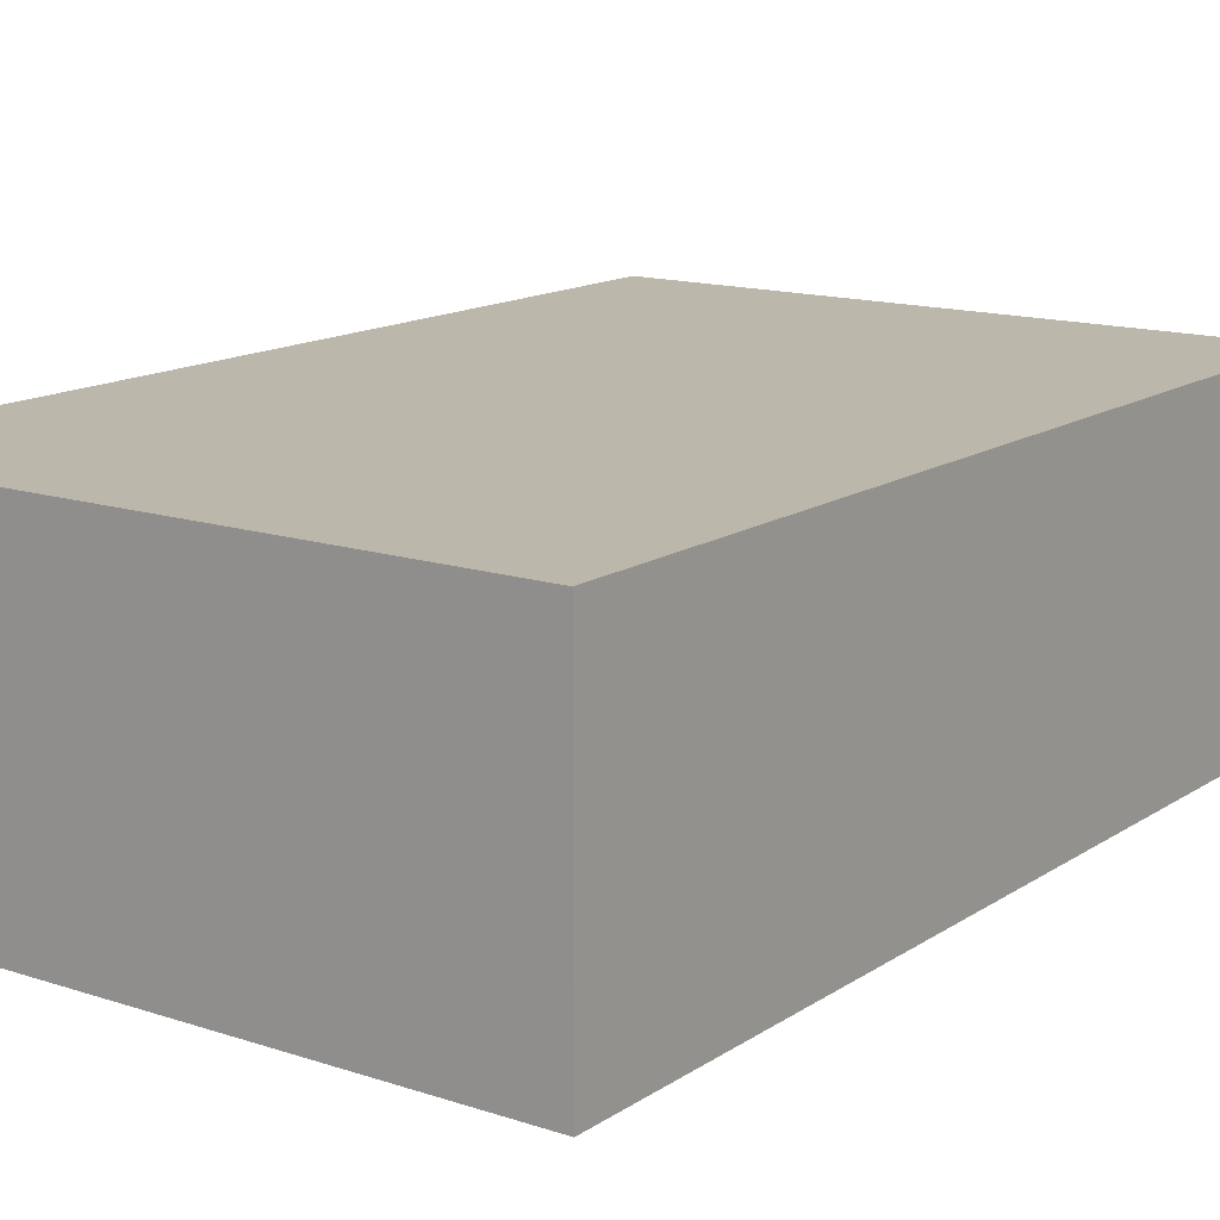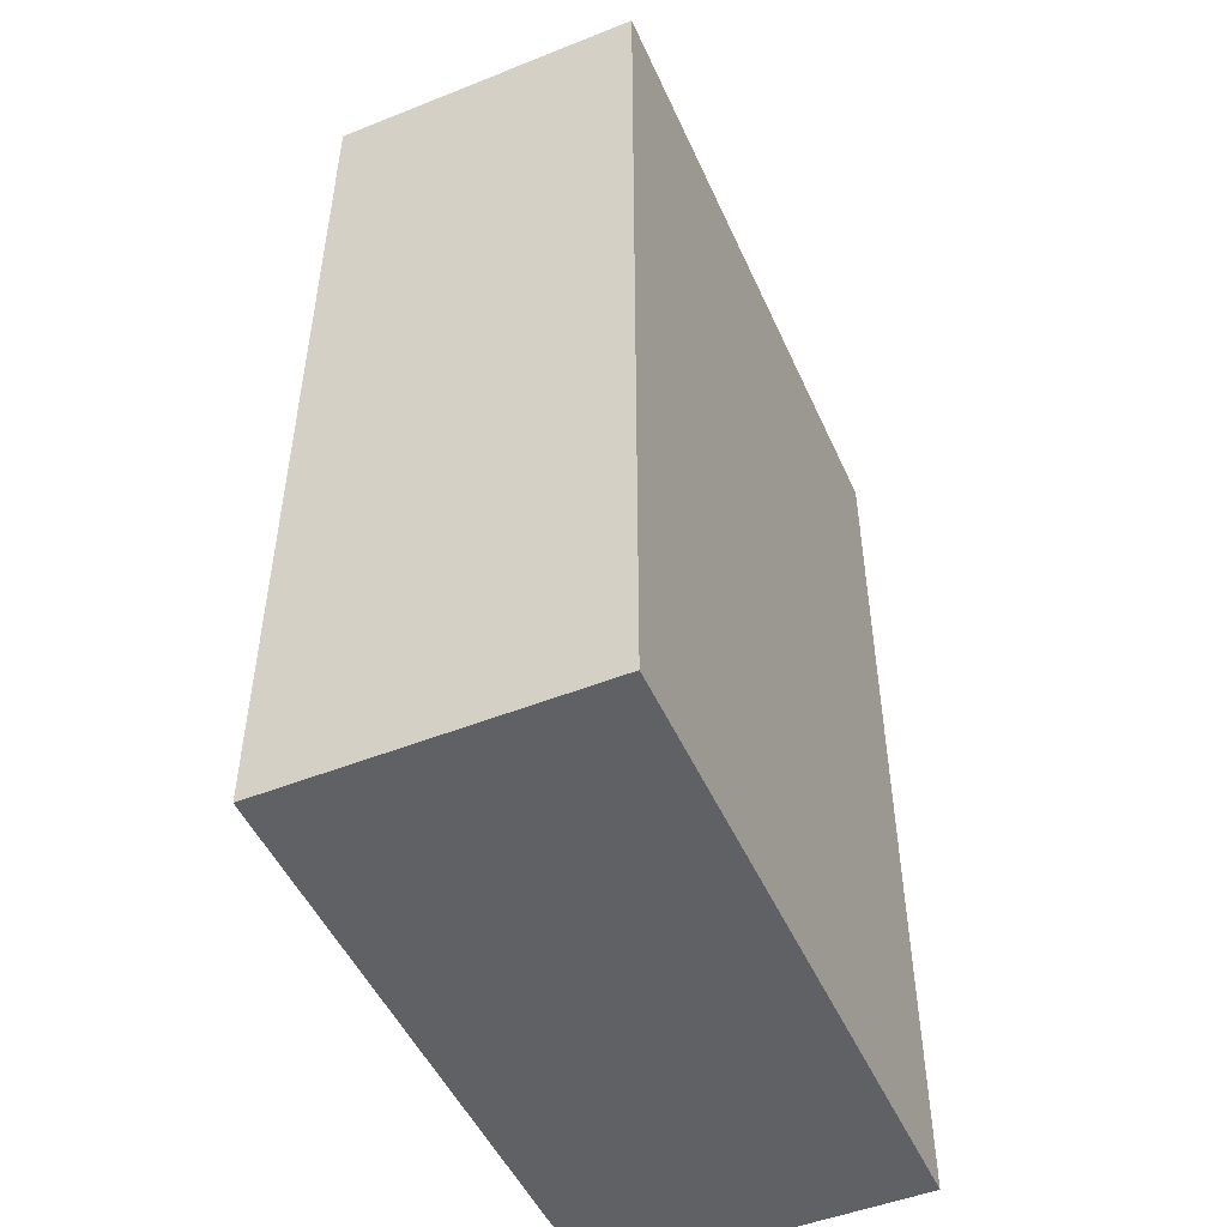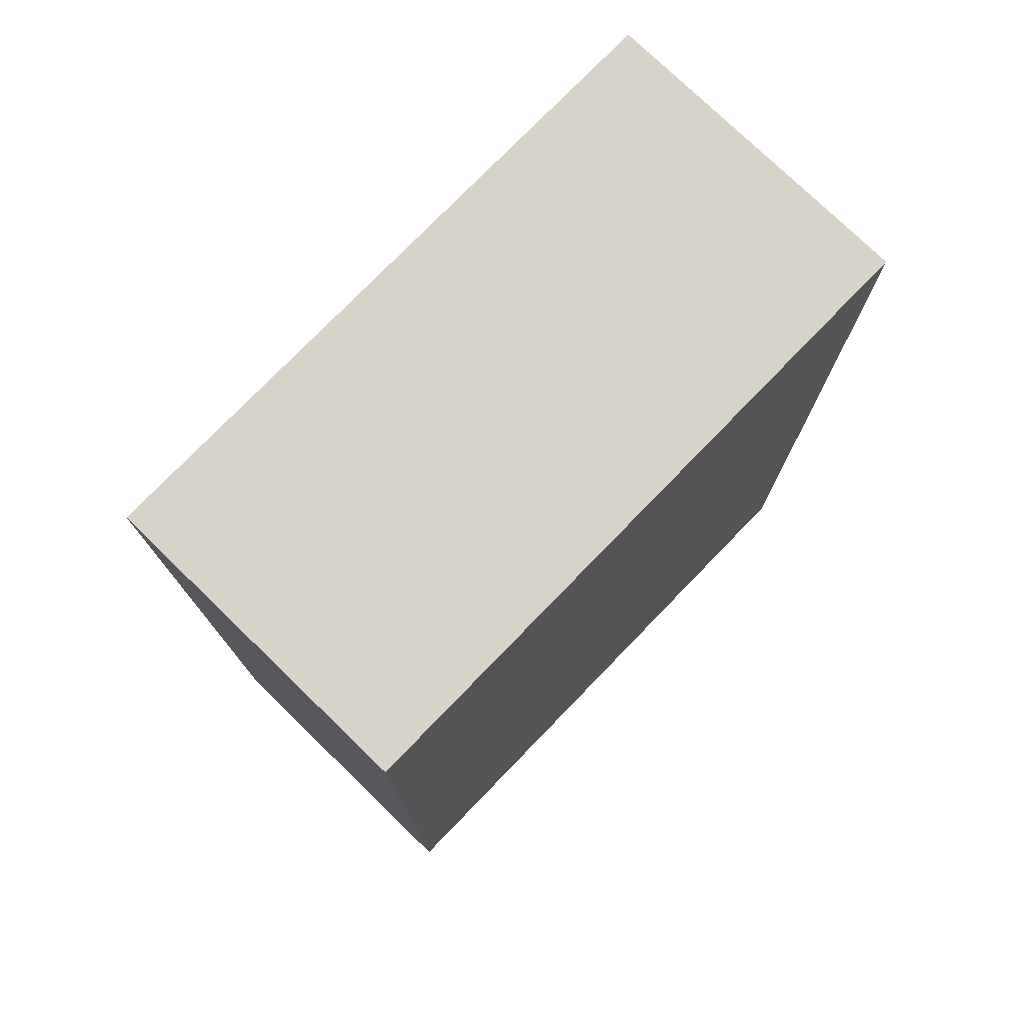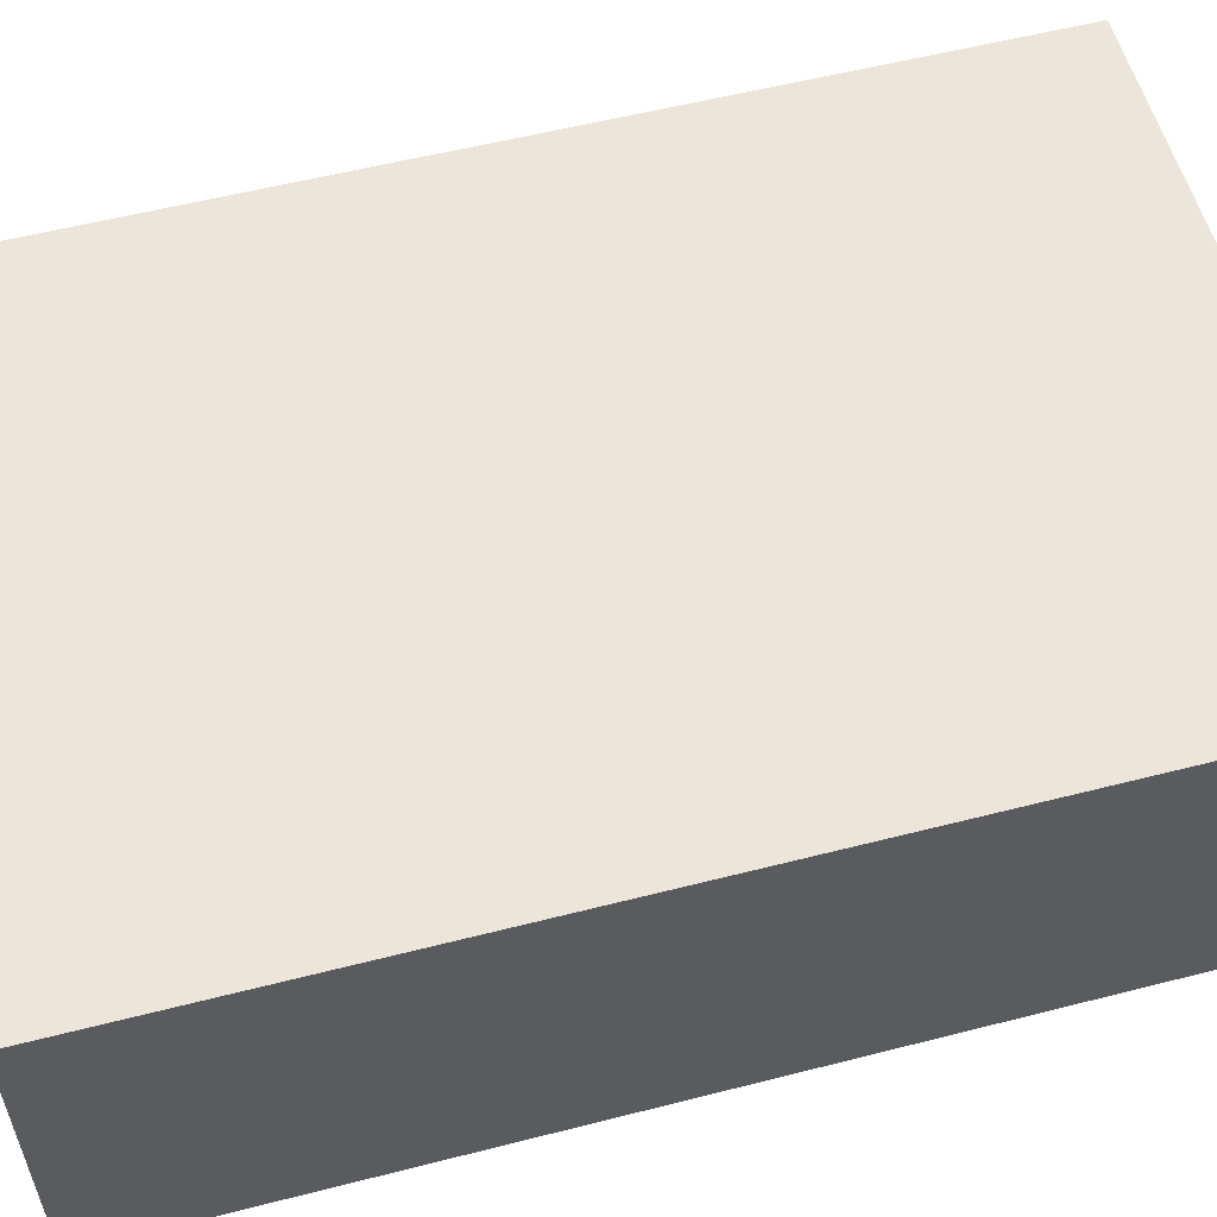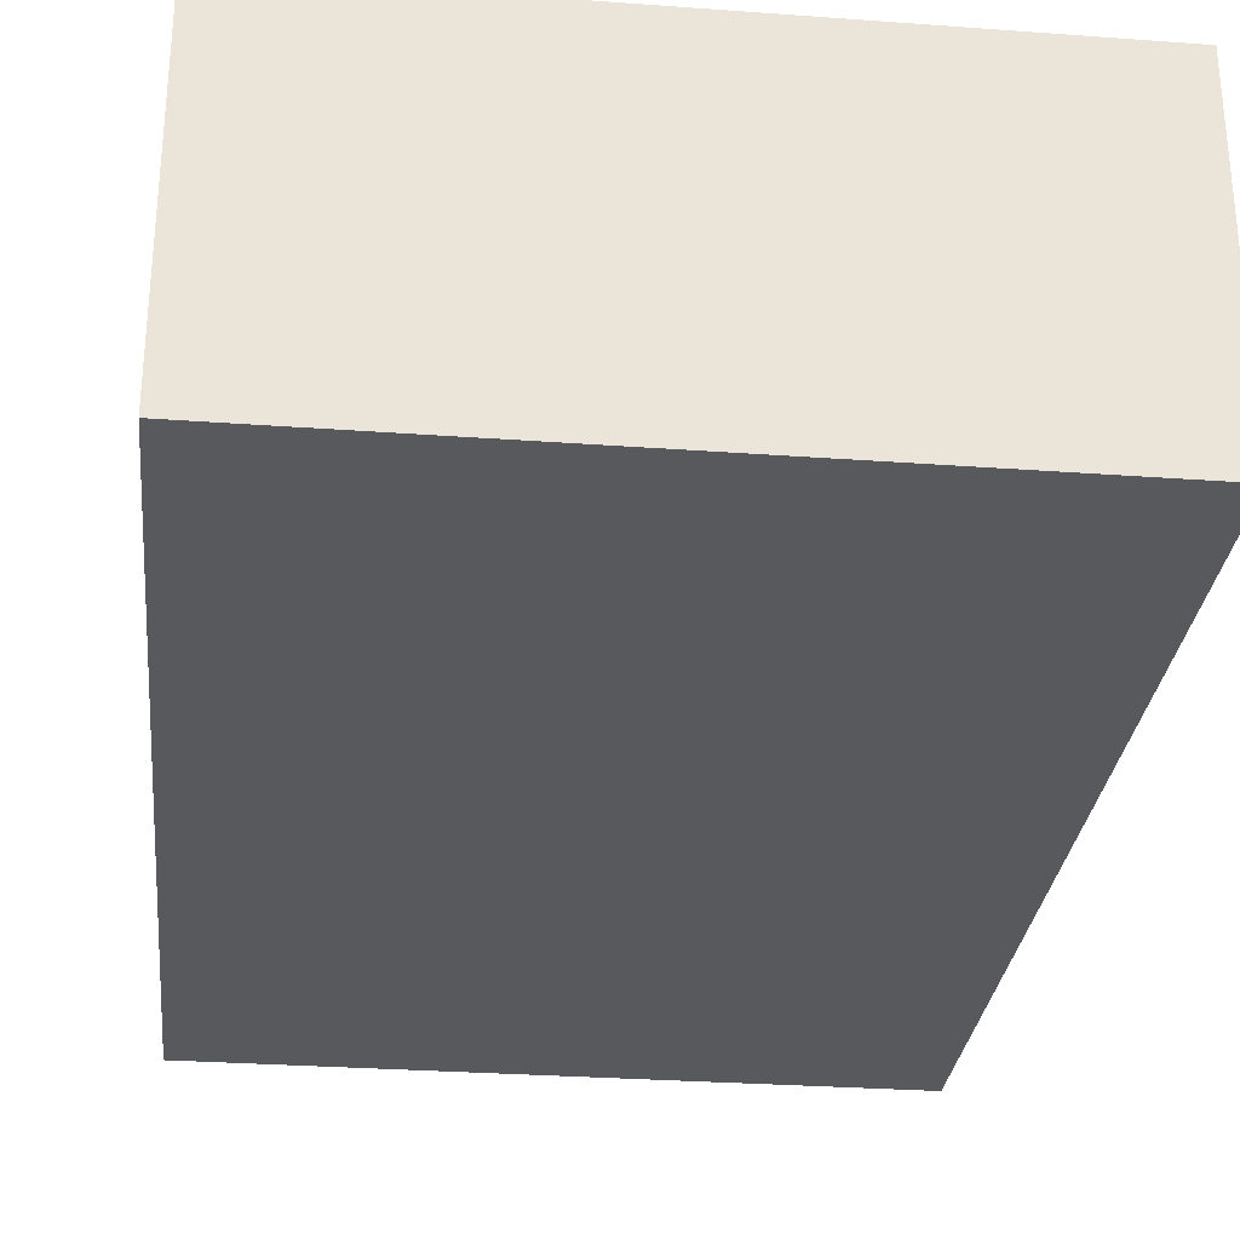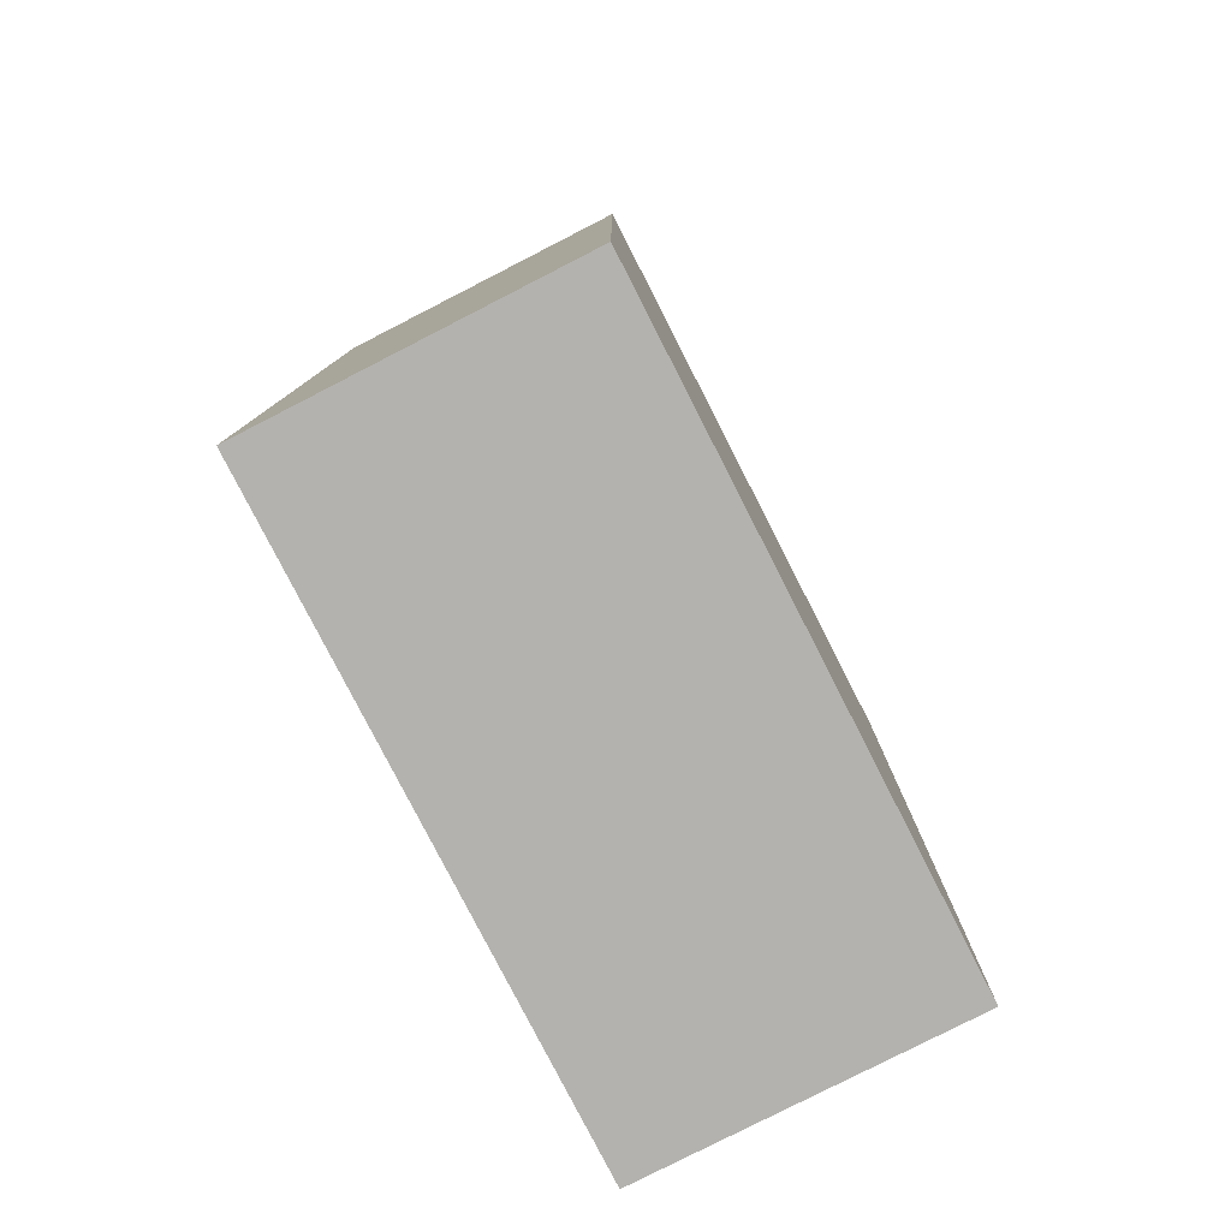
<metadata>
{"format":"obj","ext":"obj","renderer":"f3d","projection":"perspective","resolution":1024,"background":"white","views":[{"elev":14.3,"azim":-144.3,"up":"+Y"},{"elev":-49.6,"azim":-66.3,"up":"+Z"},{"elev":76.7,"azim":134.1,"up":"+Z"},{"elev":56.2,"azim":-105.0,"up":"+Y"},{"elev":-29.4,"azim":-6.2,"up":"+Y"},{"elev":-79.7,"azim":-62.9,"up":"+Z"}]}
</metadata>
<code>
o Antiair_turret
v -0.09946 0.05 0.15
v -0.09946 -0.05 -0.15
v -0.09946 -0.05 0.15
v -0.09946 0.05 -0.15
v 0.1005 -0.05 0.15
v 0.1005 -0.05 0.05
v 0.1005 0.05 0.15
v 0.1005 -0.05 -0.05
v 0.1005 0.05 0.05
v 0.1005 -0.05 -0.15
v 0.1005 0.05 -0.05
v 0.1005 0.05 -0.15
v 0.1005 -0.05 0.15
v -0.09946 0.05 0.15
v -0.09946 -0.05 0.15
v 0.1005 0.05 0.15
v -0.09946 -0.05 -0.15
v -0.09946 0.05 -0.15
v 0.1005 -0.05 -0.15
v 0.1005 0.05 -0.15
v 0.000544 -0.05 0.05
v 0.1005 -0.05 0.15
v -0.09946 -0.05 0.15
v 0.1005 -0.05 0.05
v 0.000544 -0.05 -0.05
v 0.1005 -0.05 -0.05
v -0.09946 -0.05 -0.15
v 0.1005 -0.05 -0.15
v -0.09946 0.05 0.15
v 0.1005 0.05 0.15
v 0.000544 0.05 0.05
v 0.1005 0.05 0.05
v 0.000544 0.05 -0.05
v 0.1005 0.05 -0.05
v -0.09946 0.05 -0.15
v 0.1005 0.05 -0.15
f 1 2 3
f 4 2 1
f 5 6 7
f 6 8 9
f 7 6 9
f 8 10 11
f 9 8 11
f 11 10 12
f 13 14 15
f 16 14 13
f 17 18 19
f 19 18 20
f 21 22 23
f 24 22 21
f 25 21 23
f 25 24 21
f 26 24 25
f 27 25 23
f 27 26 25
f 28 26 27
f 29 30 31
f 31 30 32
f 29 31 33
f 31 32 33
f 33 32 34
f 29 33 35
f 33 34 35
f 35 34 36

</code>
